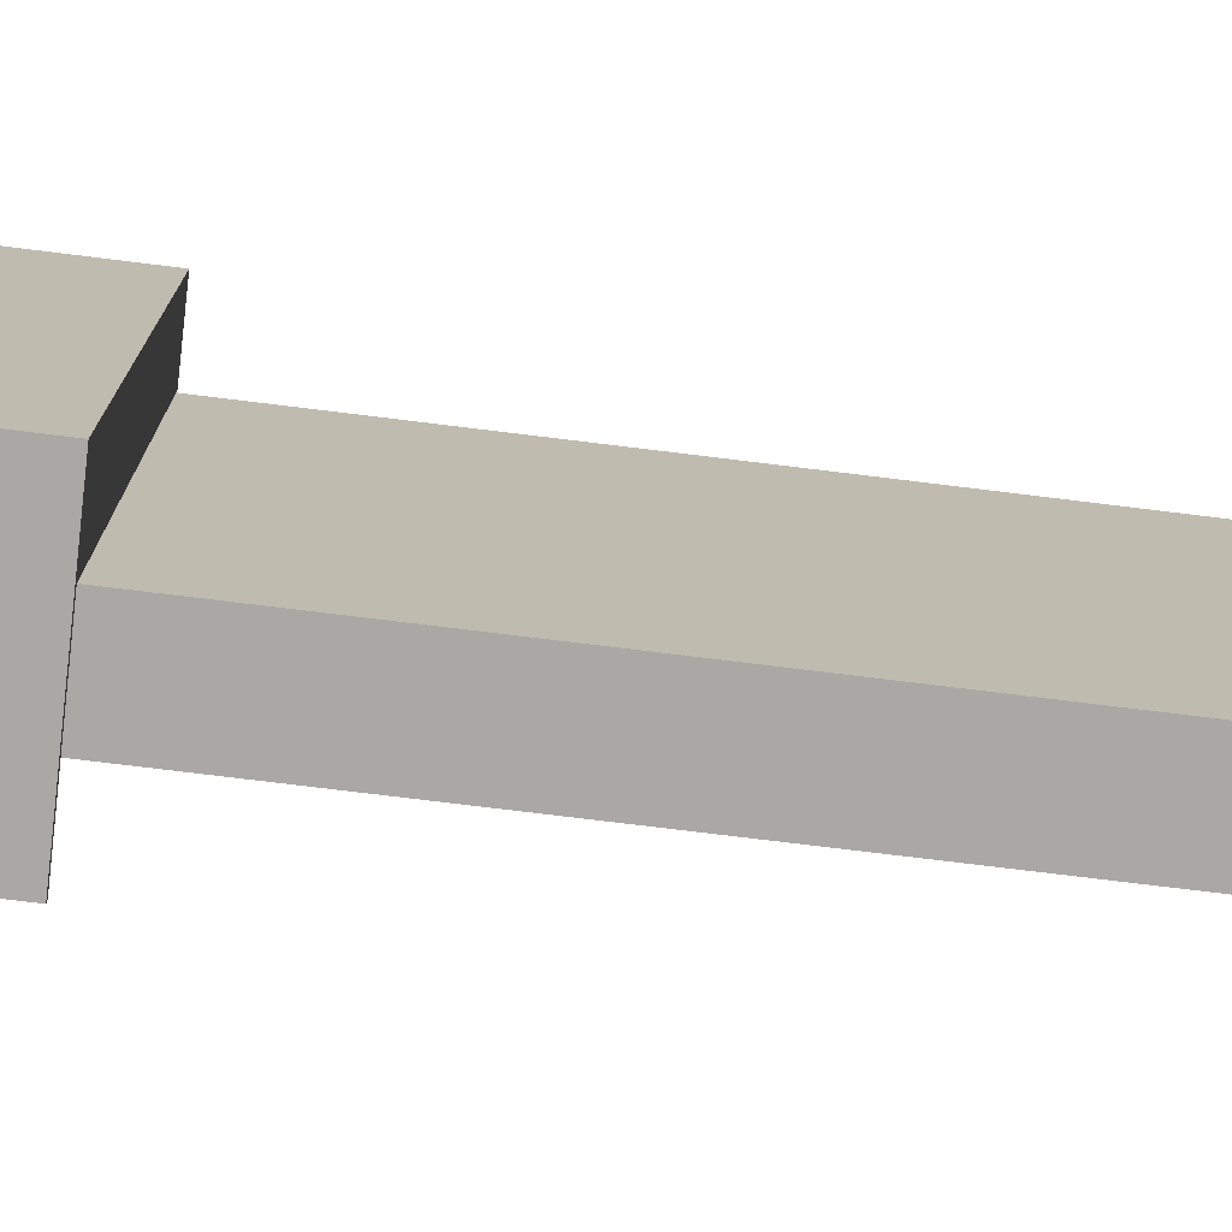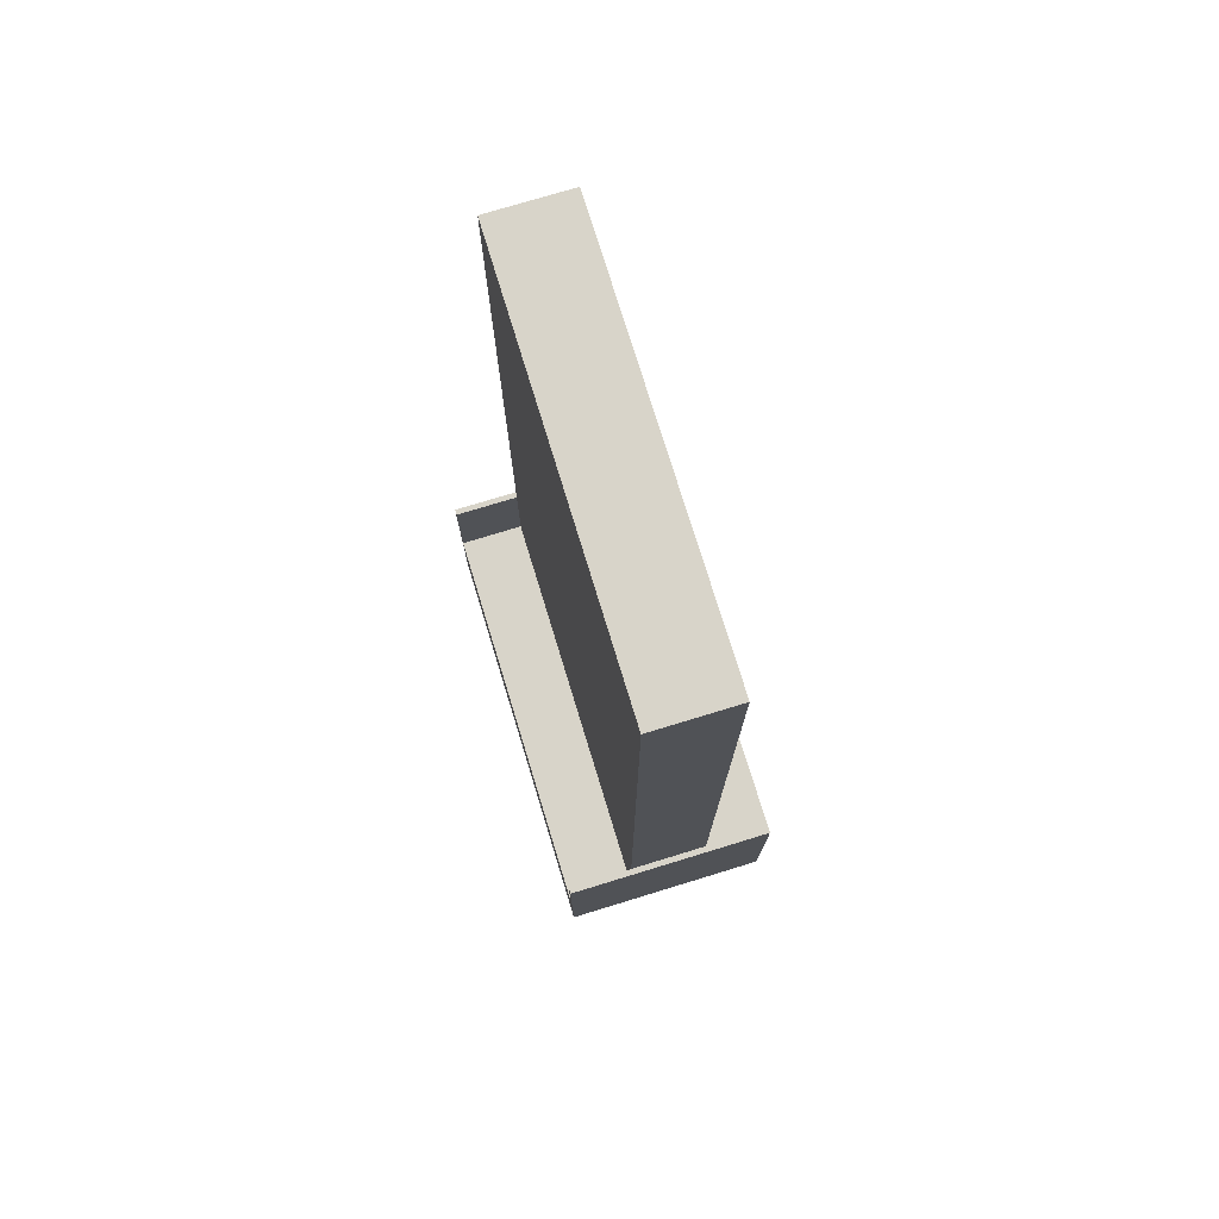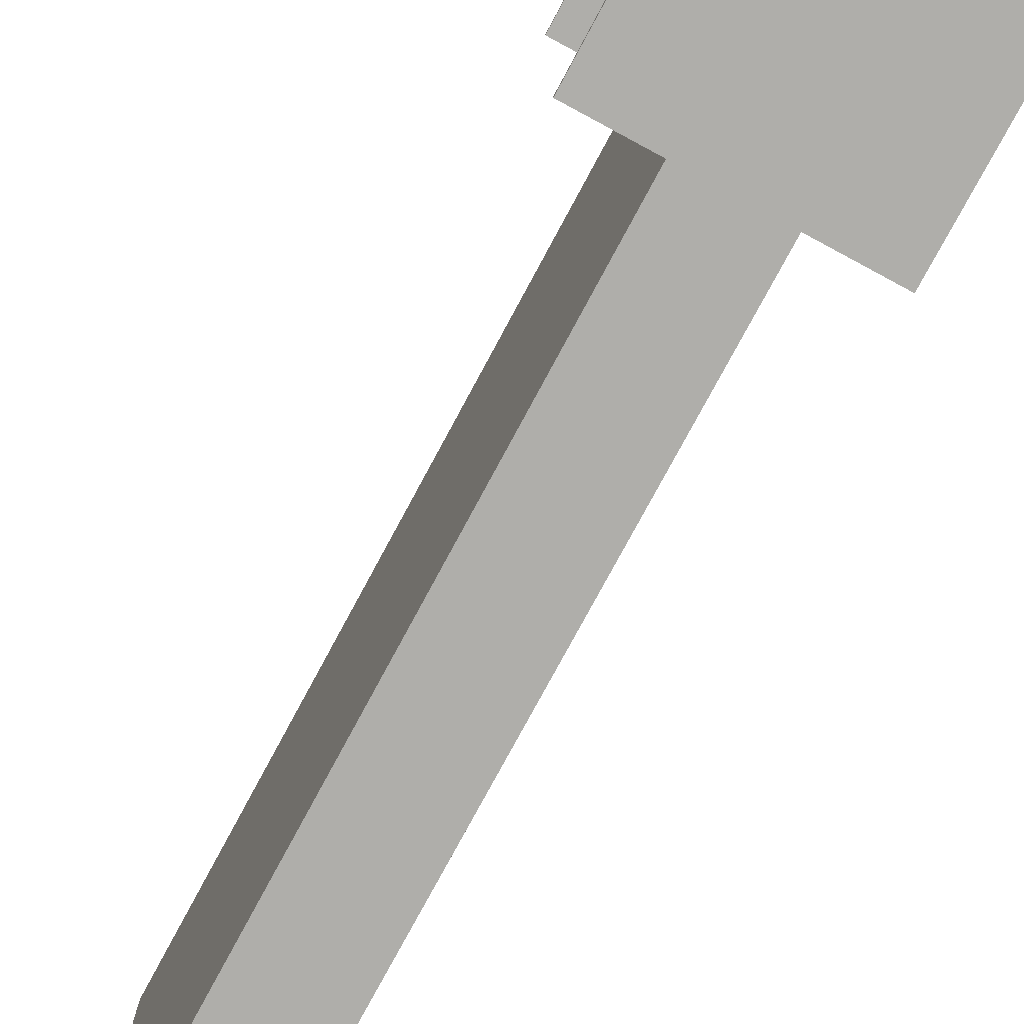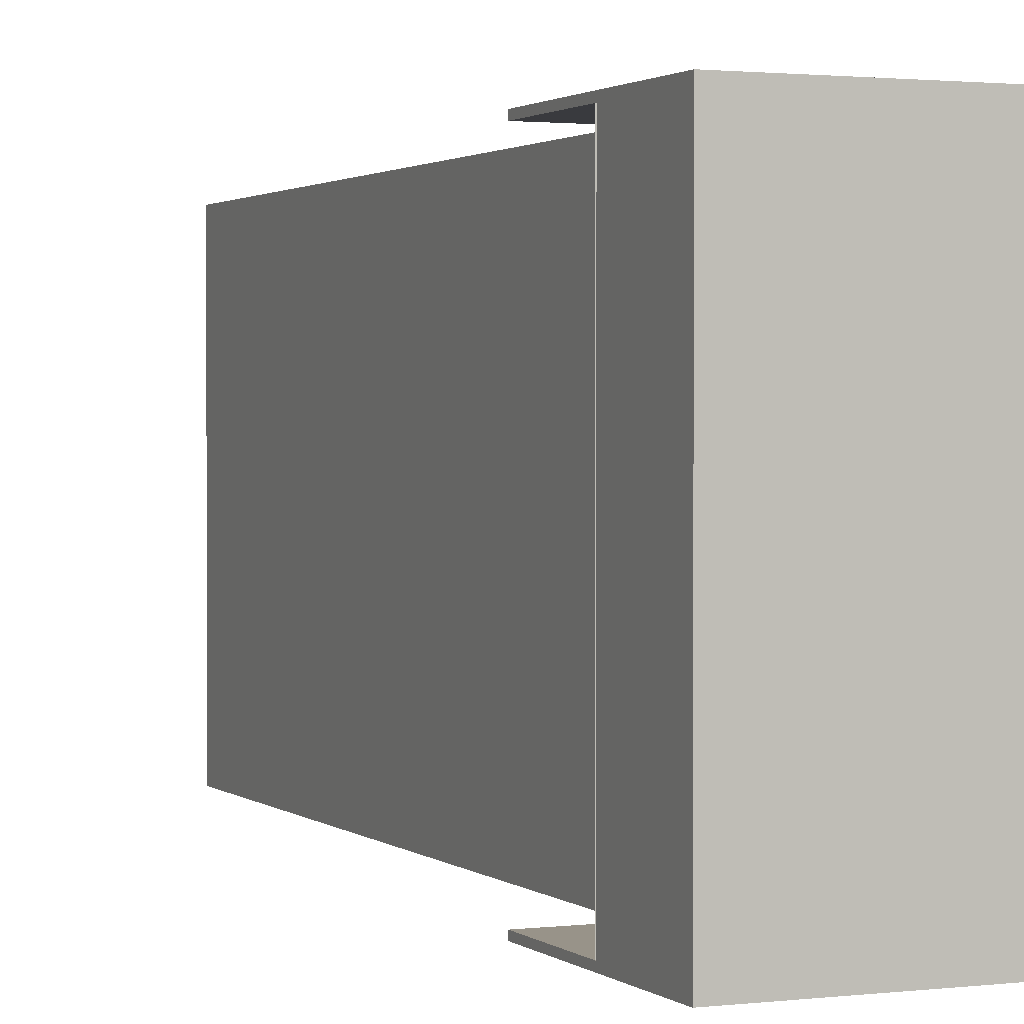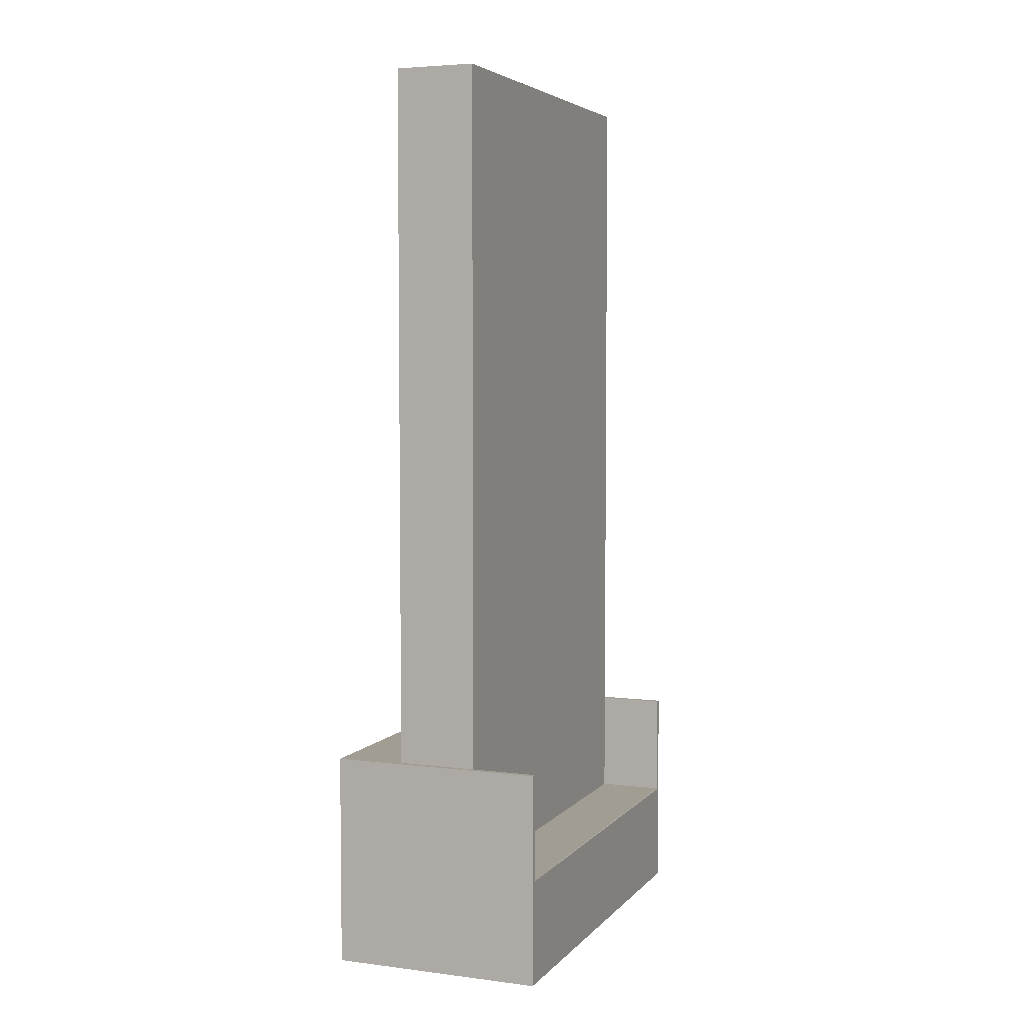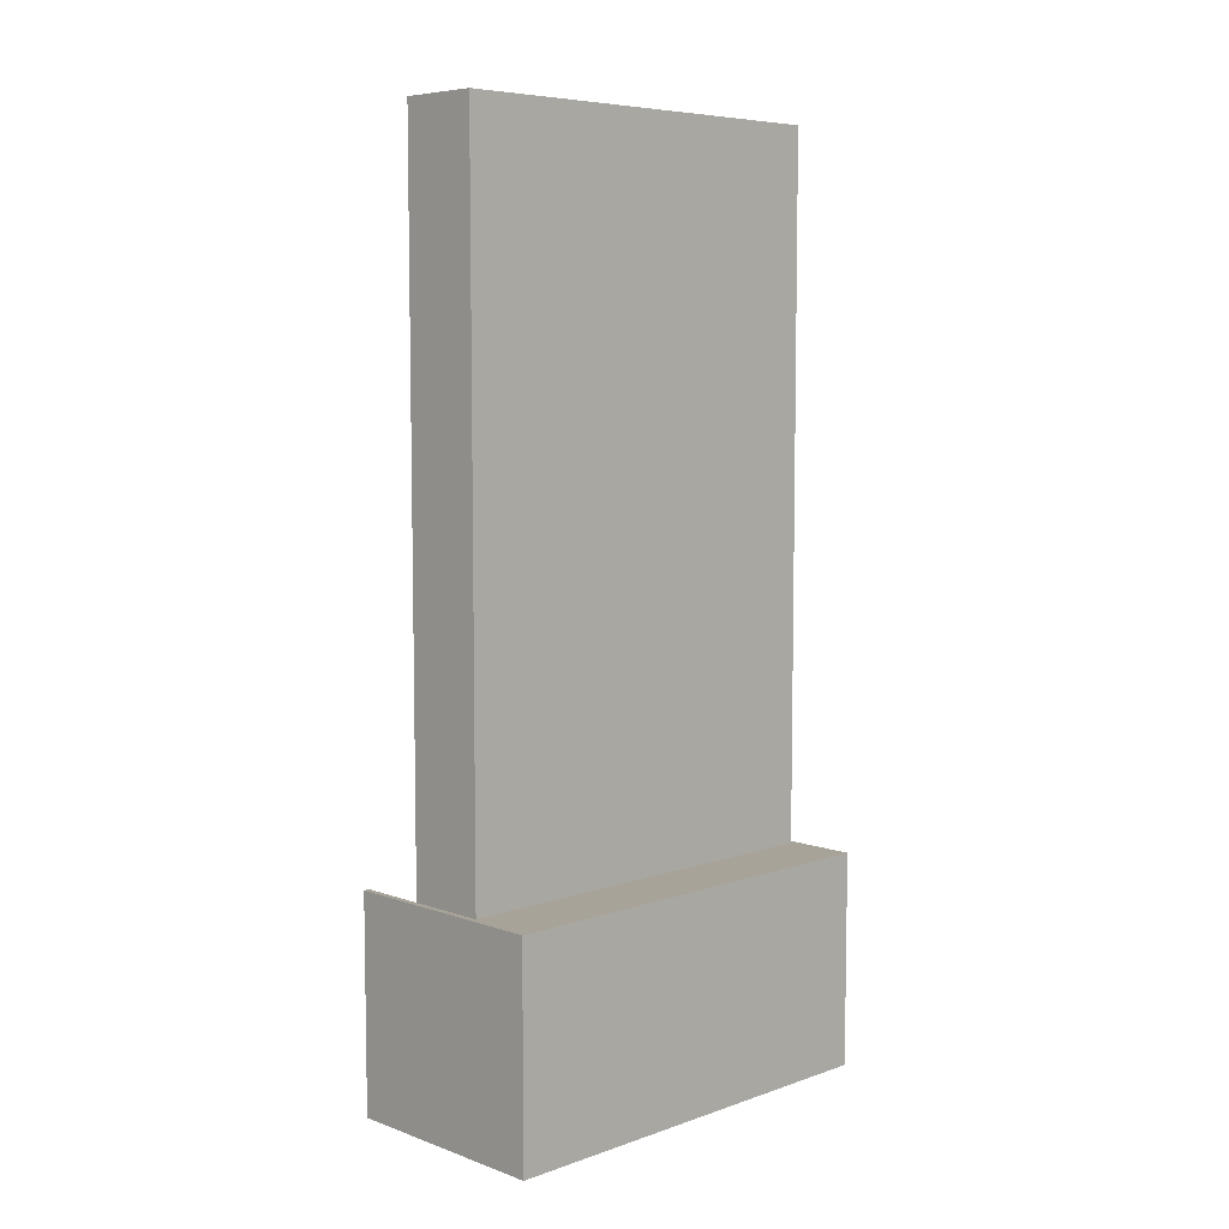
<metadata>
{"format":"obj","ext":"obj","renderer":"f3d","projection":"perspective","resolution":1024,"background":"white","views":[{"elev":-75.2,"azim":83.0,"up":"+Z"},{"elev":75.4,"azim":-17.0,"up":"+Y"},{"elev":-77.6,"azim":-28.3,"up":"+Z"},{"elev":1.6,"azim":-23.3,"up":"+Z"},{"elev":4.8,"azim":-158.4,"up":"+Y"},{"elev":6.9,"azim":45.4,"up":"+Y"}]}
</metadata>
<code>
g default
v -0.5 -0.5 1
v 0.5 -0.5 1
v -0.5 0.5 1
v 0.5 0.5 1
v -0.5 0.5 -1
v 0.5 0.5 -1
v -0.5 -0.5 -1
v 0.5 -0.5 -1
v 0.5 0.5 0.9716
v -0.5 0.5 0.9716
v -0.5 -0.5 0.9716
v 0.5 -0.5 0.9716
v 0.5 0.5 -0.9725
v -0.5 0.5 -0.9725
v -0.5 -0.5 -0.9725
v 0.5 -0.5 -0.9725
v 0.5 -0.005804 -0.9725
v 0.5 -0.005804 0.9716
v 0.5 -0.005804 1
v -0.5 -0.005804 1
v -0.5 -0.005804 0.9716
v -0.5 -0.005804 -0.9725
v -0.5 -0.005804 -1
v 0.5 -0.005804 -1
v 0.1881 0.5 1
v 0.1881 0.5 0.9716
v 0.1881 0.5 -0.9725
v 0.1881 0.5 -1
v 0.1881 -0.005804 -1
v 0.1881 -0.5 -1
v 0.1881 -0.5 -0.9725
v 0.1881 -0.5 0.9716
v 0.1881 -0.5 1
v 0.1881 -0.005804 1
v -0.5 -0.005804 0.9716
v -0.5 -0.005804 -0.9725
v -0.5 0.5 0.9716
v -0.5 0.5 -0.9725
v 0.1881 0 0.9716
v -0.5 0 0.9716
v 0.1881 0 -0.9725
v -0.5 0 -0.9725
v 0.1878 0 -0.969
v -0.1878 0 -0.969
v 0.1878 3.775 -0.969
v -0.1878 3.775 -0.969
v 0.1878 3.775 0.969
v -0.1878 3.775 0.969
v 0.1878 0 0.969
v -0.1878 0 0.969
g polySurface2
f 1 33 20
f 20 33 34
f 3 25 10
f 10 25 26
f 23 29 7
f 7 29 30
f 11 32 1
f 1 32 33
f 2 12 19
f 19 12 18
f 11 1 21
f 21 1 20
f 40 39 42
f 42 39 41
f 15 11 22
f 22 11 21
f 15 31 11
f 11 31 32
f 18 12 17
f 17 12 16
f 14 27 5
f 5 27 28
f 7 15 23
f 23 15 22
f 7 30 15
f 15 30 31
f 24 17 8
f 8 17 16
f 9 18 13
f 13 18 17
f 19 18 4
f 4 18 9
f 20 34 3
f 3 34 25
f 21 20 10
f 10 20 3
f 23 22 5
f 5 22 14
f 5 28 23
f 23 28 29
f 13 17 6
f 6 17 24
f 25 4 26
f 26 4 9
f 27 26 13
f 13 26 9
f 28 27 6
f 6 27 13
f 29 28 24
f 24 28 6
f 30 29 8
f 8 29 24
f 31 30 16
f 16 30 8
f 32 31 12
f 12 31 16
f 33 32 2
f 2 32 12
f 34 33 19
f 19 33 2
f 25 34 4
f 4 34 19
f 36 22 35
f 22 21 35
f 35 21 37
f 21 10 37
f 37 10 38
f 10 14 38
f 38 14 36
f 14 22 36
f 10 26 40
f 40 26 39
f 26 27 39
f 39 27 41
f 27 14 41
f 41 14 42
f 43 44 45
f 45 44 46
f 45 46 47
f 47 46 48
f 47 48 49
f 49 48 50
f 49 50 43
f 43 50 44
f 44 50 46
f 46 50 48
f 49 43 47
f 47 43 45

</code>
